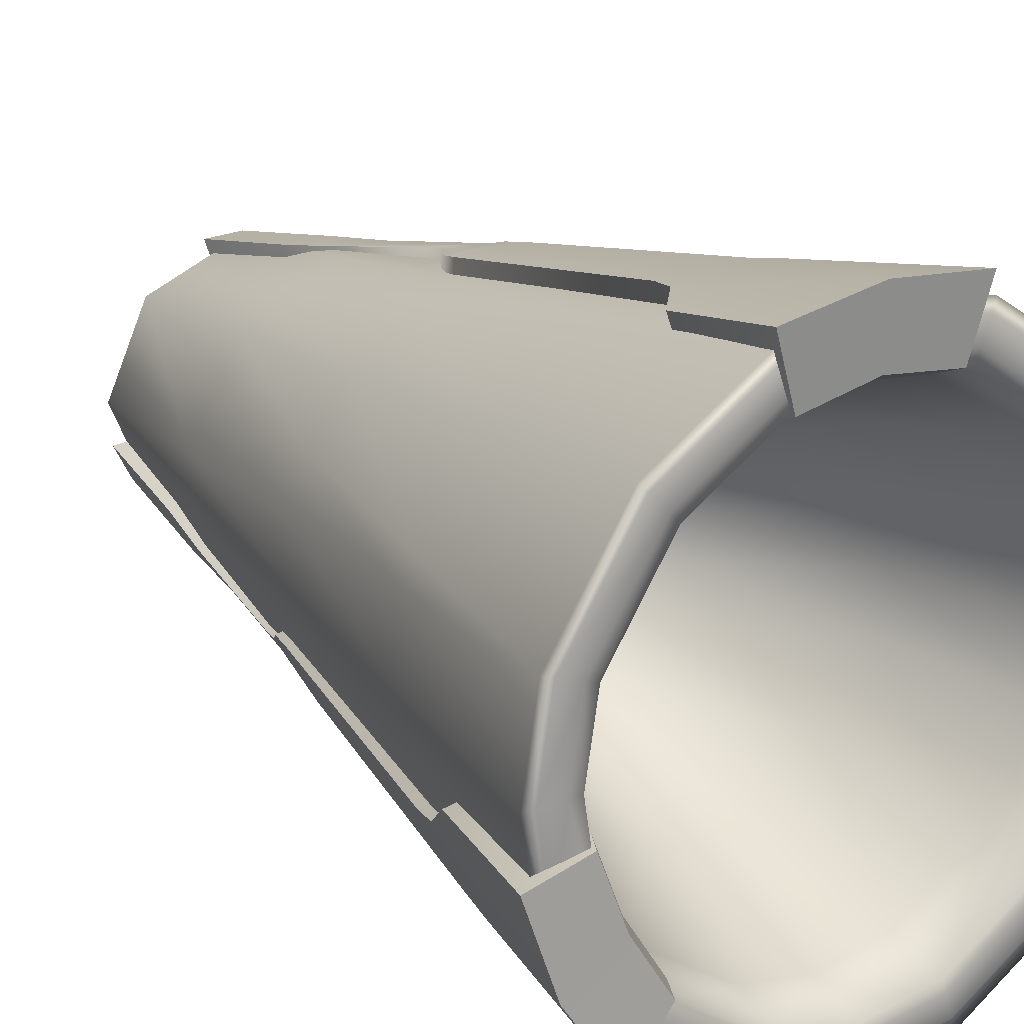
<metadata>
{"format":"obj","ext":"obj","renderer":"f3d","projection":"perspective","resolution":1024,"background":"white","views":[{"elev":20.1,"azim":146.1,"up":"+Y"}]}
</metadata>
<code>
g pm0643_00_Tail_Skin
v 0.1413 1.312 -1.82
v 0.01795 1.335 -1.82
v 0.01324 1.245 -1.812
v 0.1103 1.224 -1.811
v 0.1261 1.265 -1.78
v 0.1103 1.224 -1.811
v 0.106 1.215 -1.787
v 0.1413 1.312 -1.82
v 0.1112 1.239 -1.646
v 0.1241 1.28 -1.642
v 0.07504 1.24 -1.595
v 0.08115 1.284 -1.591
v 0.06956 1.278 -1.55
v 0.0464 1.168 -1.165
v 0.05102 1.214 -1.179
v 0.04354 1.206 -1.141
v 0.01249 1.155 -1.092
v 0.01683 1.2 -1.104
v 0.009758 1.194 -1.069
v 0.009659 1.101 -0.8696
v 0.01053 1.148 -0.8616
v 0.03388 1.087 -0.799
v 0.03486 1.138 -0.7913
v 0.03257 1.062 -0.6249
v 0.03236 1.1 -0.5945
v -0.1071 1.325 -1.82
v -0.08483 1.234 -1.811
v 0.01324 1.245 -1.812
v 0.01795 1.335 -1.82
v -0.02368 1.065 -0.6249
v -0.02841 1.139 -0.7944
v -0.02059 1.103 -0.5945
v -0.0281 1.089 -0.799
v -0.0509 1.096 -0.8697
v -0.05915 1.145 -0.8648
v -0.06011 1.149 -1.092
v -0.07078 1.185 -1.068
v -0.06587 1.193 -1.1
v -0.03583 1.171 -1.165
v -0.03931 1.207 -1.136
v -0.0323 1.217 -1.177
v -0.04922 1.246 -1.595
v -0.03971 1.283 -1.55
v -0.05056 1.29 -1.591
v -0.08493 1.249 -1.646
v -0.09332 1.292 -1.641
v -0.09683 1.277 -1.779
v -0.1071 1.325 -1.82
v -0.08483 1.234 -1.811
v -0.08175 1.224 -1.787
v 0.003222 1.139 -0.7928
v 0.03236 1.1 -0.5945
v 0.005885 1.102 -0.5945
v 0.03486 1.138 -0.7913
v -0.008941 1.144 -0.828
v 0.01053 1.148 -0.8616
v -0.02431 1.146 -0.8632
v -0.03051 1.189 -1.069
v 0.009758 1.194 -1.069
v -0.02806 1.193 -1.085
v -0.02452 1.197 -1.102
v 0.01683 1.2 -1.104
v -0.01124 1.204 -1.12
v 0.002113 1.207 -1.138
v 0.04354 1.206 -1.141
v 0.00562 1.212 -1.159
v 0.009361 1.215 -1.178
v 0.05102 1.214 -1.179
v 0.01492 1.281 -1.55
v 0.06956 1.278 -1.55
v 0.0153 1.287 -1.591
v 0.08115 1.284 -1.591
v 0.01795 1.335 -1.82
v 0.1413 1.312 -1.82
v 0.1241 1.28 -1.642
v 0.01324 1.245 -1.812
v 0.01261 1.232 -1.786
v 0.106 1.215 -1.787
v 0.1103 1.224 -1.811
v -0.08483 1.234 -1.811
v -0.08175 1.224 -1.787
v 0.01261 1.232 -1.786
v 0.01324 1.245 -1.812
v 0.163 0.8687 -0.8008
v 0.1671 0.8645 -0.5964
v 0.1435 0.8784 -0.6263
v 0.198 0.8496 -0.7938
v 0.1623 0.8411 -0.8716
v 0.1974 0.8218 -0.8643
v 0.197 0.8244 -1.094
v 0.2292 0.8026 -1.073
v 0.238 0.8057 -1.108
v 0.2241 0.8479 -1.167
v 0.2561 0.8261 -1.144
v 0.2659 0.8291 -1.182
v 0.3071 0.8331 -1.599
v 0.3379 0.8089 -1.554
v 0.3489 0.816 -1.595
v 0.3257 0.864 -1.649
v 0.3689 0.854 -1.646
v 0.3564 0.8635 -1.783
v 0.4043 0.8535 -1.824
v 0.3057 0.8696 -1.789
v 0.3177 0.8676 -1.814
v 0.1671 0.8645 -0.5964
v 0.1687 0.7934 -0.7969
v 0.1431 0.8173 -0.5964
v 0.198 0.8496 -0.7938
v 0.1974 0.8218 -0.8643
v 0.1577 0.7643 -0.8674
v 0.2292 0.8026 -1.073
v 0.1904 0.7377 -1.103
v 0.238 0.8057 -1.108
v 0.2156 0.7538 -1.139
v 0.2561 0.8261 -1.144
v 0.2274 0.7551 -1.181
v 0.2659 0.8291 -1.182
v 0.2882 0.7114 -1.554
v 0.3379 0.8089 -1.554
v 0.289 0.6984 -1.595
v 0.3489 0.816 -1.595
v 0.3625 0.7352 -1.825
v 0.2913 0.6318 -1.824
v 0.2701 0.66 -1.646
v 0.4043 0.8535 -1.824
v 0.3689 0.854 -1.646
v 0.1431 0.8173 -0.5964
v 0.1341 0.8138 -0.8008
v 0.118 0.8282 -0.6263
v 0.1687 0.7934 -0.7969
v 0.1577 0.7643 -0.8674
v 0.1275 0.7913 -0.8716
v 0.1904 0.7377 -1.103
v 0.1553 0.7646 -1.094
v 0.2156 0.7538 -1.139
v 0.1857 0.7751 -1.167
v 0.2274 0.7551 -1.181
v 0.2882 0.7114 -1.554
v 0.2508 0.722 -1.599
v 0.289 0.6984 -1.595
v 0.2365 0.6891 -1.649
v 0.2701 0.66 -1.646
v 0.2913 0.6318 -1.824
v 0.2551 0.6646 -1.783
v 0.2204 0.7021 -1.789
v 0.229 0.6936 -1.814
v 0.4043 0.8535 -1.824
v 0.3177 0.8676 -1.814
v 0.2821 0.7761 -1.815
v 0.3625 0.7352 -1.825
v 0.229 0.6936 -1.814
v 0.2913 0.6318 -1.824
v 0.2821 0.7761 -1.815
v 0.3177 0.8676 -1.814
v 0.3057 0.8696 -1.789
v 0.2713 0.7816 -1.789
v 0.229 0.6936 -1.814
v 0.2204 0.7021 -1.789
v -0.1671 0.8645 -0.5964
v -0.163 0.8687 -0.8008
v -0.1435 0.8784 -0.6263
v -0.198 0.8496 -0.7938
v -0.1974 0.8218 -0.8643
v -0.1623 0.8411 -0.8716
v -0.2292 0.8026 -1.073
v -0.197 0.8244 -1.094
v -0.238 0.8057 -1.108
v -0.2561 0.8261 -1.144
v -0.2241 0.8479 -1.167
v -0.2659 0.8291 -1.182
v -0.3379 0.8089 -1.554
v -0.3071 0.8331 -1.599
v -0.3489 0.816 -1.595
v -0.3689 0.854 -1.646
v -0.3257 0.864 -1.649
v -0.4043 0.8535 -1.824
v -0.3564 0.8635 -1.783
v -0.3177 0.8676 -1.814
v -0.3057 0.8696 -1.789
v -0.1431 0.8173 -0.5964
v -0.198 0.8496 -0.7938
v -0.1671 0.8645 -0.5964
v -0.1687 0.7934 -0.7969
v -0.1974 0.8218 -0.8643
v -0.1577 0.7643 -0.8674
v -0.1816 0.7371 -1.071
v -0.2292 0.8026 -1.073
v -0.1904 0.7377 -1.103
v -0.238 0.8057 -1.108
v -0.2156 0.7538 -1.139
v -0.2561 0.8261 -1.144
v -0.2274 0.7551 -1.181
v -0.2659 0.8291 -1.182
v -0.2882 0.7114 -1.554
v -0.3379 0.8089 -1.554
v -0.3489 0.816 -1.595
v -0.289 0.6984 -1.595
v -0.3625 0.7352 -1.825
v -0.2913 0.6318 -1.824
v -0.2701 0.66 -1.646
v -0.4043 0.8535 -1.824
v -0.3689 0.854 -1.646
v -0.1341 0.8138 -0.8008
v -0.1431 0.8173 -0.5964
v -0.118 0.8282 -0.6263
v -0.1687 0.7934 -0.7969
v -0.1275 0.7913 -0.8716
v -0.1577 0.7643 -0.8674
v -0.1553 0.7646 -1.094
v -0.1816 0.7371 -1.071
v -0.1904 0.7377 -1.103
v -0.1857 0.7751 -1.167
v -0.2156 0.7538 -1.139
v -0.2274 0.7551 -1.181
v -0.2508 0.722 -1.599
v -0.2882 0.7114 -1.554
v -0.289 0.6984 -1.595
v -0.2365 0.6891 -1.649
v -0.2701 0.66 -1.646
v -0.2551 0.6646 -1.783
v -0.2913 0.6318 -1.824
v -0.2204 0.7021 -1.789
v -0.229 0.6936 -1.814
v -0.3177 0.8676 -1.814
v -0.4043 0.8535 -1.824
v -0.3625 0.7352 -1.825
v -0.2821 0.7761 -1.815
v -0.2913 0.6318 -1.824
v -0.229 0.6936 -1.814
v -0.2821 0.7761 -1.815
v -0.3057 0.8696 -1.789
v -0.3177 0.8676 -1.814
v -0.2713 0.7816 -1.789
v -0.229 0.6936 -1.814
v -0.2204 0.7021 -1.789
v 0.1009 0.6103 -1.806
v 3.776e-09 0.5943 -1.806
v 3.231e-09 0.5778 -1.807
v 0.106 0.5946 -1.807
v 0.2281 0.6928 -1.806
v 0.1162 0.5631 -1.807
v 2.14e-09 0.5447 -1.807
v 0.2396 0.6812 -1.807
v 0.3106 0.82 -1.806
v 0.1214 0.5474 -1.807
v 1.595e-09 0.5281 -1.807
v 2.799e-10 0.5829 -1.506
v 0.2627 0.6581 -1.807
v 0.3578 0.8046 -1.807
v 0.2743 0.6466 -1.807
v 0.3263 0.8148 -1.807
v 0.3431 0.9209 -1.807
v 0.3266 0.9209 -1.806
v 0.3263 1.027 -1.807
v 0.3106 1.022 -1.806
v 0.3762 0.9209 -1.807
v 0.2396 1.161 -1.807
v 0.2281 1.149 -1.806
v 0.3578 1.037 -1.807
v 0.106 1.247 -1.807
v 0.1009 1.231 -1.806
v -4.045e-09 1.247 -1.806
v -3.68e-09 1.264 -1.807
v 0.2627 1.184 -1.807
v 0.1162 1.279 -1.807
v 0.1214 1.294 -1.807
v -2.949e-09 1.297 -1.807
v -2.583e-09 1.314 -1.807
v 0.2743 1.195 -1.807
v 0.3735 1.042 -1.807
v 0.09102 1.246 -1.509
v -1.758e-09 1.261 -1.509
v -9.34e-10 1.208 -1.212
v 0.06068 1.198 -1.212
v -1.096e-10 1.155 -0.9147
v 0.122 1.233 -1.509
v 0.2367 1.158 -1.509
v 0.03034 1.15 -0.9147
v 7.149e-10 1.102 -0.6174
v 0.1227 1.171 -1.211
v 0.1233 1.11 -0.9132
v 0.124 1.048 -0.6154
v 0.3111 1.044 -1.509
v 0.1991 1.122 -1.211
v 0.1616 1.085 -0.9132
v 0.2487 1.045 -1.211
v 0.1864 1.047 -0.9132
v 0.3245 1.013 -1.508
v 0.2265 0.954 -0.9096
v 0.1775 0.9245 -0.6106
v 0.2755 0.9834 -1.209
v 0.3389 0.9218 -1.508
v 0.2851 0.9227 -1.209
v 0.3927 0.9209 -1.807
v 0.3245 0.8308 -1.508
v 0.3735 0.7995 -1.807
v 0.2313 0.9236 -0.9096
v 0.2755 0.862 -1.209
v 0.3111 0.7998 -1.506
v 0.2367 0.6851 -1.506
v 0.2265 0.8933 -0.9096
v 0.2487 0.8001 -1.206
v 0.1864 0.8004 -0.906
v 0.124 0.8007 -0.6058
v 0.122 0.6107 -1.506
v 0.1991 0.7236 -1.206
v 0.09102 0.5973 -1.506
v 0.1616 0.7621 -0.906
v 0.1227 0.674 -1.206
v 0.06068 0.6473 -1.205
v -1.035e-09 0.6376 -1.205
v 0.1233 0.7373 -0.906
v 0.03034 0.6972 -0.9045
v -2.35e-09 0.6924 -0.9045
v -3.665e-09 0.7472 -0.6038
v -0.1009 0.6103 -1.806
v 3.231e-09 0.5778 -1.807
v 3.776e-09 0.5943 -1.806
v -0.106 0.5946 -1.807
v -0.2281 0.6928 -1.806
v 2.14e-09 0.5447 -1.807
v -0.2396 0.6812 -1.807
v -0.3106 0.82 -1.806
v -0.1162 0.5631 -1.807
v 1.595e-09 0.5281 -1.807
v -0.1214 0.5474 -1.807
v 2.799e-10 0.5829 -1.506
v -0.2627 0.6581 -1.807
v -0.09102 0.5973 -1.506
v -1.035e-09 0.6376 -1.205
v -0.06068 0.6473 -1.205
v -2.35e-09 0.6924 -0.9045
v -0.122 0.6107 -1.506
v -0.2743 0.6466 -1.807
v -0.3578 0.8046 -1.807
v -0.3263 0.8148 -1.807
v -0.03034 0.6972 -0.9045
v -3.665e-09 0.7472 -0.6038
v -0.1227 0.674 -1.206
v -0.1233 0.7373 -0.906
v -0.124 0.8007 -0.6058
v -0.2367 0.6851 -1.506
v -0.3431 0.9209 -1.807
v -0.3266 0.9209 -1.806
v -0.1991 0.7236 -1.206
v -0.3735 0.7995 -1.807
v -0.3762 0.9209 -1.807
v -0.3263 1.027 -1.807
v -0.3106 1.022 -1.806
v -0.1616 0.7621 -0.906
v -0.3111 0.7998 -1.506
v -0.3927 0.9209 -1.807
v -0.3578 1.037 -1.807
v -0.2396 1.161 -1.807
v -0.2281 1.149 -1.806
v -0.2487 0.8001 -1.206
v -0.3245 0.8308 -1.508
v -0.3735 1.042 -1.807
v -0.2627 1.184 -1.807
v -0.106 1.247 -1.807
v -0.1009 1.231 -1.806
v -4.045e-09 1.247 -1.806
v -3.68e-09 1.264 -1.807
v -2.949e-09 1.297 -1.807
v -0.1162 1.279 -1.807
v -0.1214 1.294 -1.807
v -2.583e-09 1.314 -1.807
v -0.2743 1.195 -1.807
v -0.09102 1.246 -1.509
v -1.758e-09 1.261 -1.509
v -0.06068 1.198 -1.212
v -9.34e-10 1.208 -1.212
v -0.03034 1.15 -0.9147
v -1.096e-10 1.155 -0.9147
v 7.149e-10 1.102 -0.6174
v -0.124 1.048 -0.6154
v -0.1233 1.11 -0.9132
v -0.1227 1.171 -1.211
v -0.122 1.233 -1.509
v -0.2367 1.158 -1.509
v -0.1616 1.085 -0.9132
v -0.1991 1.122 -1.211
v -0.1864 1.047 -0.9132
v -0.1775 0.9245 -0.6106
v -0.3111 1.044 -1.509
v -0.2487 1.045 -1.211
v -0.2265 0.954 -0.9096
v -0.2755 0.9834 -1.209
v -0.3245 1.013 -1.508
v -0.2313 0.9236 -0.9096
v -0.3389 0.9218 -1.508
v -0.2851 0.9227 -1.209
v -0.2265 0.8933 -0.9096
v -0.2755 0.862 -1.209
v -0.1864 0.8004 -0.906
v -0.09332 1.292 -1.641
v -0.1071 1.325 -1.82
v -0.05056 1.29 -1.591
v 0.01795 1.335 -1.82
v 0.0153 1.287 -1.591
v 0.01492 1.281 -1.55
v -0.03971 1.283 -1.55
v 0.009361 1.215 -1.178
v -0.0323 1.217 -1.177
v 0.00562 1.212 -1.159
v 0.002113 1.207 -1.138
v -0.03931 1.207 -1.136
v -0.01124 1.204 -1.12
v -0.02452 1.197 -1.102
v -0.06587 1.193 -1.1
v -0.02806 1.193 -1.085
v -0.03051 1.189 -1.069
v -0.07078 1.185 -1.068
v -0.02431 1.146 -0.8632
v -0.05915 1.145 -0.8648
v -0.008941 1.144 -0.828
v -0.02841 1.139 -0.7944
v 0.003222 1.139 -0.7928
v -0.02059 1.103 -0.5945
v 0.005885 1.102 -0.5945
v 3.674e-09 0.6166 -1.736
v 3.776e-09 0.5943 -1.806
v 0.1009 0.6103 -1.806
v 0.09402 0.6315 -1.736
v 0.2281 0.6928 -1.806
v 3.392e-09 0.6785 -1.541
v 0.2125 0.7084 -1.736
v 0.3106 0.82 -1.806
v 0.0749 0.6904 -1.541
v 0.05046 0.7657 -1.291
v 3.031e-09 0.7577 -1.291
v 2.286e-09 0.921 -0.7749
v 0.114 0.8069 -1.291
v 0.1693 0.7516 -1.541
v 0.2894 0.8269 -1.736
v 0.1553 0.8705 -1.291
v 0.3042 0.9209 -1.736
v 0.3266 0.9209 -1.806
v 0.3106 1.022 -1.806
v 0.2305 0.846 -1.541
v 0.1633 0.921 -1.291
v 0.2424 0.9209 -1.541
v 0.2894 1.015 -1.736
v 0.2305 0.9958 -1.541
v 0.2125 1.133 -1.736
v 0.2281 1.149 -1.806
v 0.1009 1.231 -1.806
v 0.1693 1.09 -1.541
v 0.1553 0.9714 -1.291
v 0.114 1.035 -1.291
v 0.05046 1.076 -1.291
v -8.8e-10 1.084 -1.291
v 0.0749 1.151 -1.541
v -2.413e-09 1.163 -1.541
v -3.613e-09 1.225 -1.736
v -4.045e-09 1.247 -1.806
v 0.09402 1.21 -1.736
v -4.045e-09 1.247 -1.806
v -0.1009 1.231 -1.806
v -0.09402 1.21 -1.736
v -3.613e-09 1.225 -1.736
v -2.413e-09 1.163 -1.541
v -0.2125 1.133 -1.736
v -0.2281 1.149 -1.806
v -0.3106 1.022 -1.806
v -0.0749 1.151 -1.541
v -0.05046 1.076 -1.291
v -8.8e-10 1.084 -1.291
v 2.286e-09 0.921 -0.7749
v -0.114 1.035 -1.291
v -0.1693 1.09 -1.541
v -0.2894 1.015 -1.736
v -0.1553 0.9714 -1.291
v -0.3042 0.9209 -1.736
v -0.3266 0.9209 -1.806
v -0.3106 0.82 -1.806
v -0.2305 0.9958 -1.541
v -0.1633 0.921 -1.291
v -0.2424 0.9209 -1.541
v -0.2894 0.8269 -1.736
v -0.1553 0.8705 -1.291
v -0.2125 0.7084 -1.736
v -0.2281 0.6928 -1.806
v -0.1009 0.6103 -1.806
v -0.2305 0.846 -1.541
v -0.114 0.8069 -1.291
v -0.09402 0.6315 -1.736
v 3.776e-09 0.5943 -1.806
v 3.674e-09 0.6166 -1.736
v -0.1693 0.7516 -1.541
v -0.05046 0.7657 -1.291
v 3.031e-09 0.7577 -1.291
v -0.0749 0.6904 -1.541
v 3.392e-09 0.6785 -1.541
g pm0643_00_Tail_Skin_0
f 3 2 1
f 4 3 1
f 7 6 5
f 6 8 5
f 9 5 8
f 10 9 8
f 11 9 10
f 12 11 10
f 13 11 12
f 14 11 13
f 15 14 13
f 16 14 15
f 17 14 16
f 18 17 16
f 19 17 18
f 20 17 19
f 21 20 19
f 22 20 21
f 23 22 21
f 24 22 23
f 25 24 23
f 28 27 26
f 29 28 26
f 32 31 30
f 31 33 30
f 34 33 31
f 35 34 31
f 36 34 35
f 37 36 35
f 38 36 37
f 39 36 38
f 40 39 38
f 41 39 40
f 42 39 41
f 43 42 41
f 44 42 43
f 45 42 44
f 46 45 44
f 47 45 46
f 48 47 46
f 47 48 49
f 50 47 49
f 53 52 51
f 52 54 51
f 55 51 54
f 56 55 54
f 57 55 56
f 58 57 56
f 59 58 56
f 60 58 59
f 61 60 59
f 62 61 59
f 63 61 62
f 64 63 62
f 65 64 62
f 66 64 65
f 67 66 65
f 68 67 65
f 69 67 68
f 70 69 68
f 71 69 70
f 72 71 70
f 73 71 72
f 74 73 72
f 75 74 72
f 78 77 76
f 79 78 76
f 82 81 80
f 83 82 80
f 86 85 84
f 85 87 84
f 84 87 88
f 87 89 88
f 88 89 90
f 89 91 90
f 91 92 90
f 90 92 93
f 92 94 93
f 94 95 93
f 93 95 96
f 95 97 96
f 97 98 96
f 96 98 99
f 98 100 99
f 99 100 101
f 100 102 101
f 101 102 103
f 102 104 103
f 107 106 105
f 106 108 105
f 106 109 108
f 109 106 110
f 109 110 111
f 110 112 111
f 112 113 111
f 112 114 113
f 115 113 114
f 115 114 116
f 115 116 117
f 116 118 117
f 118 119 117
f 119 118 120
f 121 119 120
f 122 121 120
f 123 122 120
f 124 123 120
f 121 122 125
f 121 125 126
f 129 128 127
f 128 130 127
f 131 130 128
f 132 131 128
f 131 132 133
f 132 134 133
f 135 133 134
f 136 135 134
f 137 135 136
f 138 137 136
f 139 138 136
f 140 138 139
f 139 141 140
f 141 142 140
f 143 142 141
f 144 143 141
f 144 145 143
f 145 146 143
f 149 148 147
f 150 149 147
f 149 150 151
f 150 152 151
f 155 154 153
f 156 155 153
f 156 153 157
f 158 156 157
f 161 160 159
f 160 162 159
f 163 162 160
f 164 163 160
f 165 163 164
f 166 165 164
f 167 165 166
f 168 167 166
f 169 168 166
f 170 168 169
f 171 170 169
f 172 171 169
f 173 171 172
f 174 173 172
f 175 174 172
f 176 174 175
f 177 176 175
f 176 177 178
f 177 179 178
f 182 181 180
f 181 183 180
f 181 184 183
f 185 183 184
f 185 184 186
f 184 187 186
f 187 188 186
f 188 187 189
f 188 189 190
f 190 189 191
f 192 190 191
f 192 191 193
f 192 193 194
f 193 195 194
f 194 195 196
f 197 194 196
f 197 196 198
f 197 198 199
f 197 199 200
f 196 201 198
f 196 202 201
f 205 204 203
f 204 206 203
f 203 206 207
f 206 208 207
f 207 208 209
f 208 210 209
f 210 211 209
f 209 211 212
f 211 213 212
f 213 214 212
f 212 214 215
f 214 216 215
f 216 217 215
f 215 217 218
f 217 219 218
f 218 219 220
f 219 221 220
f 222 220 221
f 223 222 221
f 226 225 224
f 227 226 224
f 226 227 228
f 227 229 228
f 232 231 230
f 231 233 230
f 230 233 234
f 233 235 234
f 238 237 236
f 239 238 236
f 239 236 240
f 239 241 238
f 241 242 238
f 243 239 240
f 240 244 243
f 241 245 242
f 245 246 242
f 247 246 245
f 248 241 239
f 243 248 239
f 249 248 243
f 248 250 241
f 250 245 241
f 248 249 250
f 244 251 243
f 251 249 243
f 251 244 252
f 251 252 249
f 244 253 252
f 252 253 254
f 253 255 254
f 252 256 249
f 252 254 256
f 254 255 257
f 255 258 257
f 254 259 256
f 254 257 259
f 257 258 260
f 258 261 260
f 261 262 260
f 262 263 260
f 257 260 264
f 257 264 259
f 260 263 265
f 260 265 264
f 264 265 266
f 263 267 265
f 265 267 266
f 267 268 266
f 259 264 269
f 269 264 266
f 256 259 270
f 270 259 269
f 271 266 268
f 272 271 268
f 272 273 271
f 273 274 271
f 273 275 274
f 271 276 266
f 271 274 276
f 277 269 266
f 276 277 266
f 275 278 274
f 275 279 278
f 274 280 276
f 274 278 280
f 276 280 277
f 278 279 281
f 278 281 280
f 279 282 281
f 277 283 269
f 283 270 269
f 280 284 277
f 280 281 284
f 277 284 283
f 281 285 284
f 281 282 285
f 284 286 283
f 284 285 286
f 285 282 287
f 285 287 286
f 283 286 288
f 283 288 270
f 287 282 289
f 282 290 289
f 286 287 291
f 286 291 288
f 287 289 291
f 288 292 270
f 288 291 292
f 291 289 293
f 291 293 292
f 292 294 270
f 294 256 270
f 249 256 294
f 292 295 294
f 292 293 295
f 296 249 294
f 295 296 294
f 249 296 250
f 289 297 293
f 289 290 297
f 293 298 295
f 293 297 298
f 295 299 296
f 295 298 299
f 300 250 296
f 299 300 296
f 297 290 301
f 297 301 298
f 298 302 299
f 298 301 302
f 299 302 300
f 301 290 303
f 301 303 302
f 290 304 303
f 300 305 250
f 305 245 250
f 302 306 300
f 302 303 306
f 300 306 305
f 305 307 245
f 307 247 245
f 303 308 306
f 303 304 308
f 306 309 305
f 305 309 307
f 306 308 309
f 307 310 247
f 309 310 307
f 310 311 247
f 308 312 309
f 308 304 312
f 309 312 310
f 310 313 311
f 312 313 310
f 312 304 313
f 313 314 311
f 304 315 313
f 313 315 314
f 318 317 316
f 317 319 316
f 316 319 320
f 317 321 319
f 319 322 320
f 323 320 322
f 321 324 319
f 319 324 322
f 321 325 324
f 325 326 324
f 325 327 326
f 324 328 322
f 324 326 328
f 327 329 326
f 327 330 329
f 330 331 329
f 330 332 331
f 333 326 329
f 333 329 331
f 326 334 328
f 326 333 334
f 322 328 335
f 335 328 334
f 336 323 322
f 336 322 335
f 332 337 331
f 332 338 337
f 339 333 331
f 339 331 337
f 340 337 338
f 340 339 337
f 341 340 338
f 333 342 334
f 333 339 342
f 323 336 343
f 344 323 343
f 339 340 345
f 339 345 342
f 334 342 346
f 346 335 334
f 336 335 347
f 343 336 347
f 344 343 348
f 349 344 348
f 340 341 350
f 340 350 345
f 342 345 351
f 342 351 346
f 335 346 352
f 347 335 352
f 343 347 353
f 348 343 353
f 349 348 354
f 355 349 354
f 345 350 356
f 345 356 351
f 351 357 346
f 346 357 352
f 351 356 357
f 347 352 358
f 353 347 358
f 348 353 359
f 354 348 359
f 355 354 360
f 361 355 360
f 362 361 360
f 363 362 360
f 363 360 364
f 360 354 365
f 360 365 364
f 354 359 365
f 364 365 366
f 365 359 366
f 367 364 366
f 359 353 368
f 353 358 368
f 359 368 366
f 366 369 367
f 369 370 367
f 369 371 370
f 371 372 370
f 371 373 372
f 373 374 372
f 373 375 374
f 376 375 373
f 377 373 371
f 377 376 373
f 378 371 369
f 378 377 371
f 379 369 366
f 379 378 369
f 368 380 366
f 380 379 366
f 381 376 377
f 381 377 378
f 382 378 379
f 382 381 378
f 380 382 379
f 383 376 381
f 383 381 382
f 384 376 383
f 385 380 368
f 358 385 368
f 386 382 380
f 386 383 382
f 385 386 380
f 387 383 386
f 387 384 383
f 388 386 385
f 388 387 386
f 389 385 358
f 389 388 385
f 390 384 387
f 390 387 388
f 391 389 358
f 352 391 358
f 357 391 352
f 392 388 389
f 392 390 388
f 391 392 389
f 393 384 390
f 393 390 392
f 341 384 393
f 357 394 391
f 394 392 391
f 394 393 392
f 356 394 357
f 395 341 393
f 395 393 394
f 356 395 394
f 350 341 395
f 350 395 356
f 398 397 396
f 398 399 397
f 399 398 400
f 400 398 401
f 398 402 401
f 401 402 403
f 402 404 403
f 403 404 405
f 405 404 406
f 404 407 406
f 406 407 408
f 408 407 409
f 407 410 409
f 409 410 411
f 411 410 412
f 410 413 412
f 412 413 414
f 413 415 414
f 414 415 416
f 415 417 416
f 416 417 418
f 418 417 419
f 420 418 419
f 423 422 421
f 424 423 421
f 425 423 424
f 424 421 426
f 427 425 424
f 428 425 427
f 429 424 426
f 427 424 429
f 429 426 430
f 426 431 430
f 431 432 430
f 429 430 433
f 433 430 432
f 434 427 429
f 434 429 433
f 435 428 427
f 435 427 434
f 434 433 436
f 436 433 432
f 435 437 428
f 437 438 428
f 439 438 437
f 440 435 434
f 440 434 436
f 437 435 440
f 440 436 441
f 436 432 441
f 442 437 440
f 442 440 441
f 443 439 437
f 443 437 442
f 442 441 444
f 444 443 442
f 443 445 439
f 445 446 439
f 447 446 445
f 448 445 443
f 444 448 443
f 441 449 444
f 441 432 449
f 444 449 450
f 449 432 450
f 448 444 450
f 450 432 451
f 448 450 451
f 451 432 452
f 453 451 452
f 453 448 451
f 454 453 452
f 454 455 453
f 455 456 447
f 457 445 448
f 453 457 448
f 457 447 445
f 455 457 453
f 457 455 447
f 460 459 458
f 461 460 458
f 460 461 462
f 460 463 459
f 463 464 459
f 465 464 463
f 466 460 462
f 463 460 466
f 466 462 467
f 462 468 467
f 468 469 467
f 466 467 470
f 467 469 470
f 471 463 466
f 471 466 470
f 472 465 463
f 472 463 471
f 471 470 473
f 470 469 473
f 472 474 465
f 474 475 465
f 476 475 474
f 477 472 471
f 477 471 473
f 474 472 477
f 477 473 478
f 473 469 478
f 479 474 477
f 479 477 478
f 480 476 474
f 480 474 479
f 479 478 481
f 478 469 481
f 480 482 476
f 482 483 476
f 484 483 482
f 485 480 479
f 485 479 481
f 482 480 485
f 486 481 469
f 485 481 486
f 487 484 482
f 488 484 487
f 489 488 487
f 490 482 485
f 490 485 486
f 487 482 490
f 491 486 469
f 490 486 491
f 491 469 492
f 489 487 493
f 493 487 490
f 493 490 491
f 493 491 492
f 494 489 493
f 494 493 492

</code>
